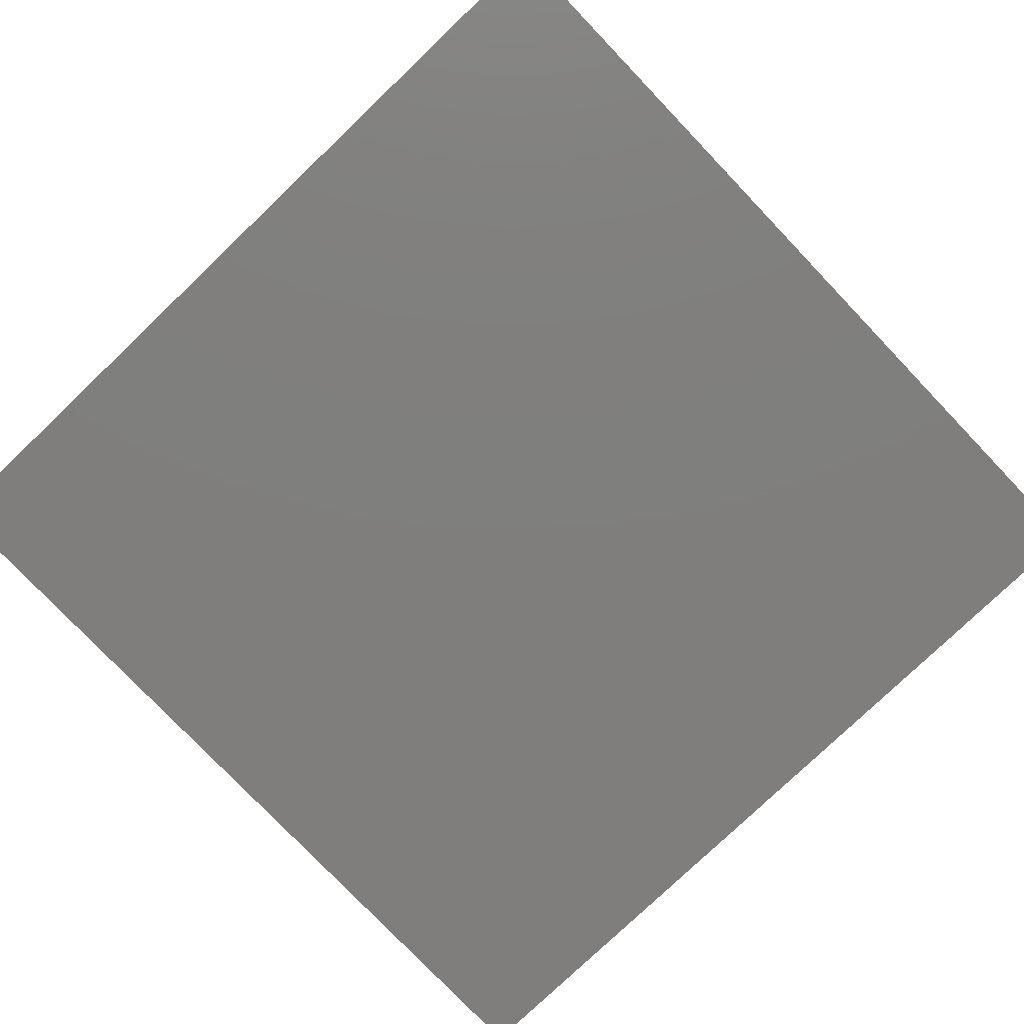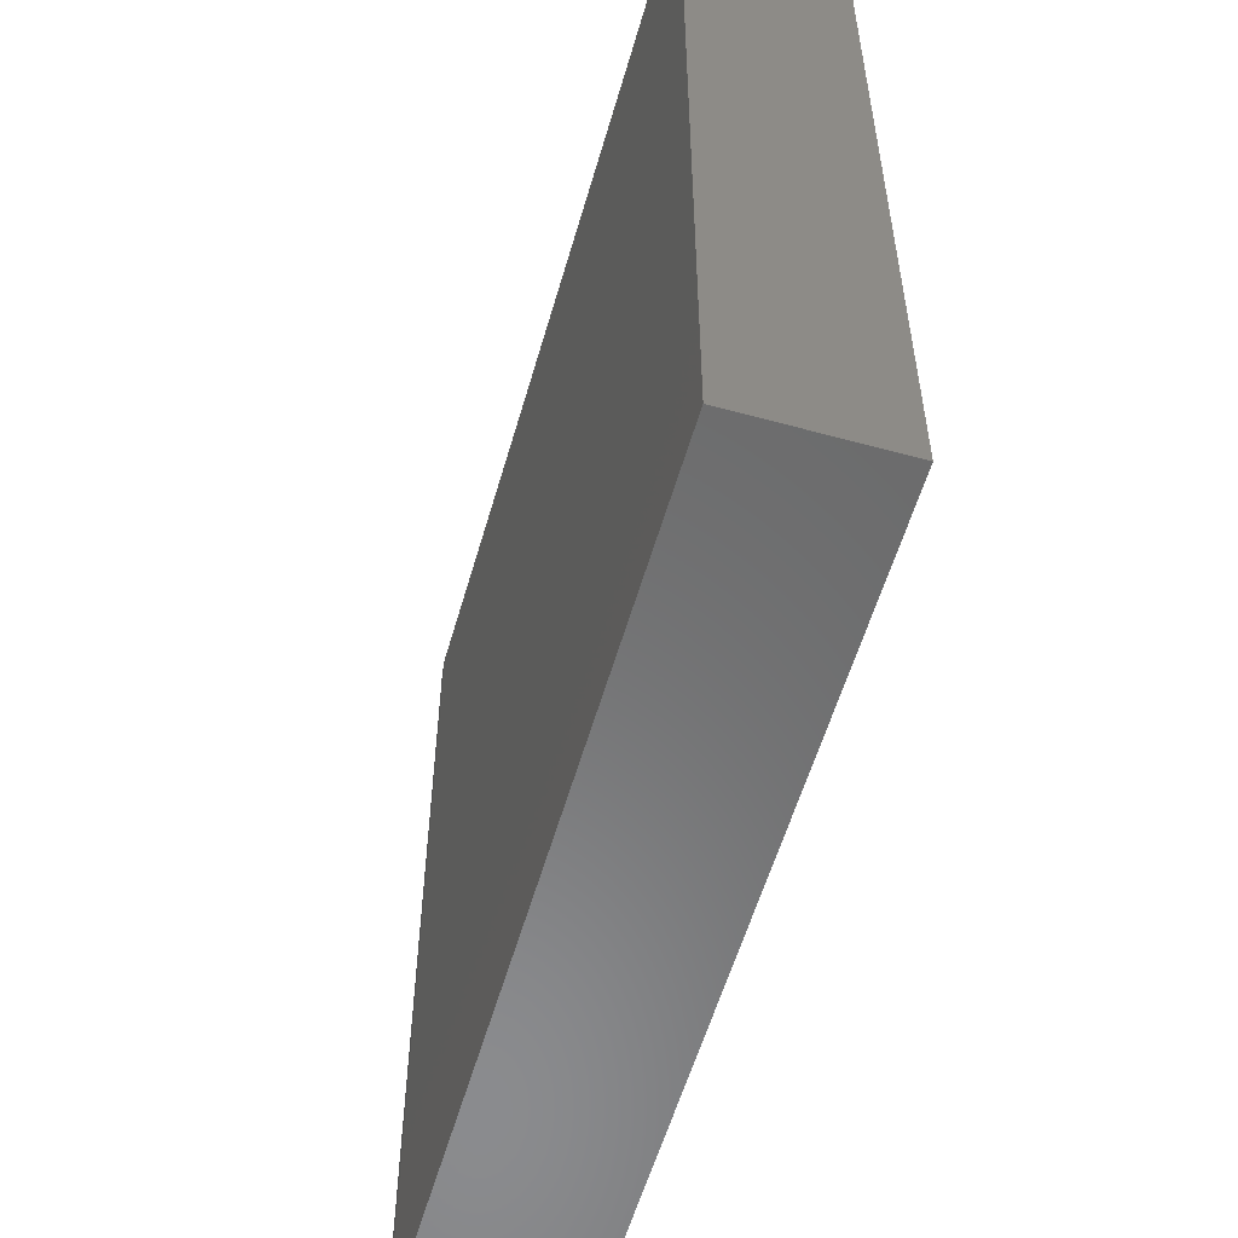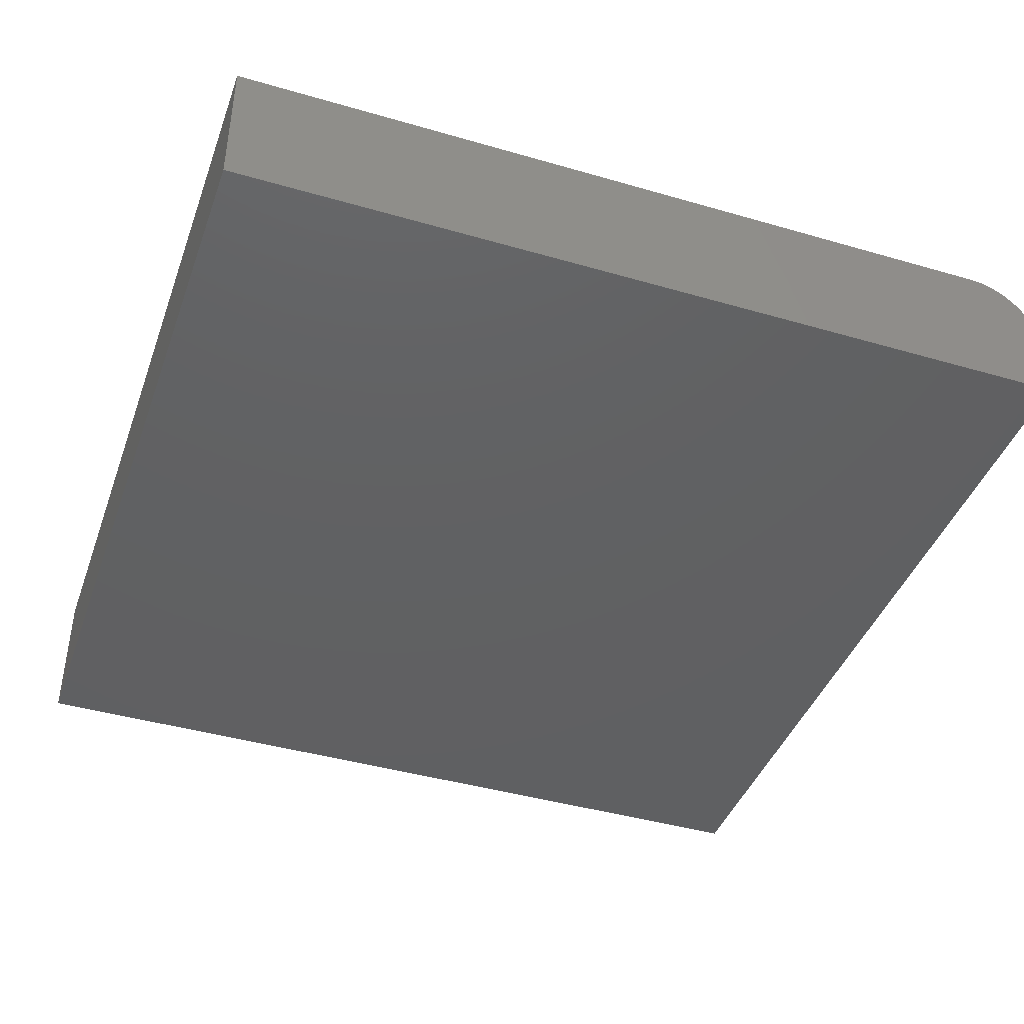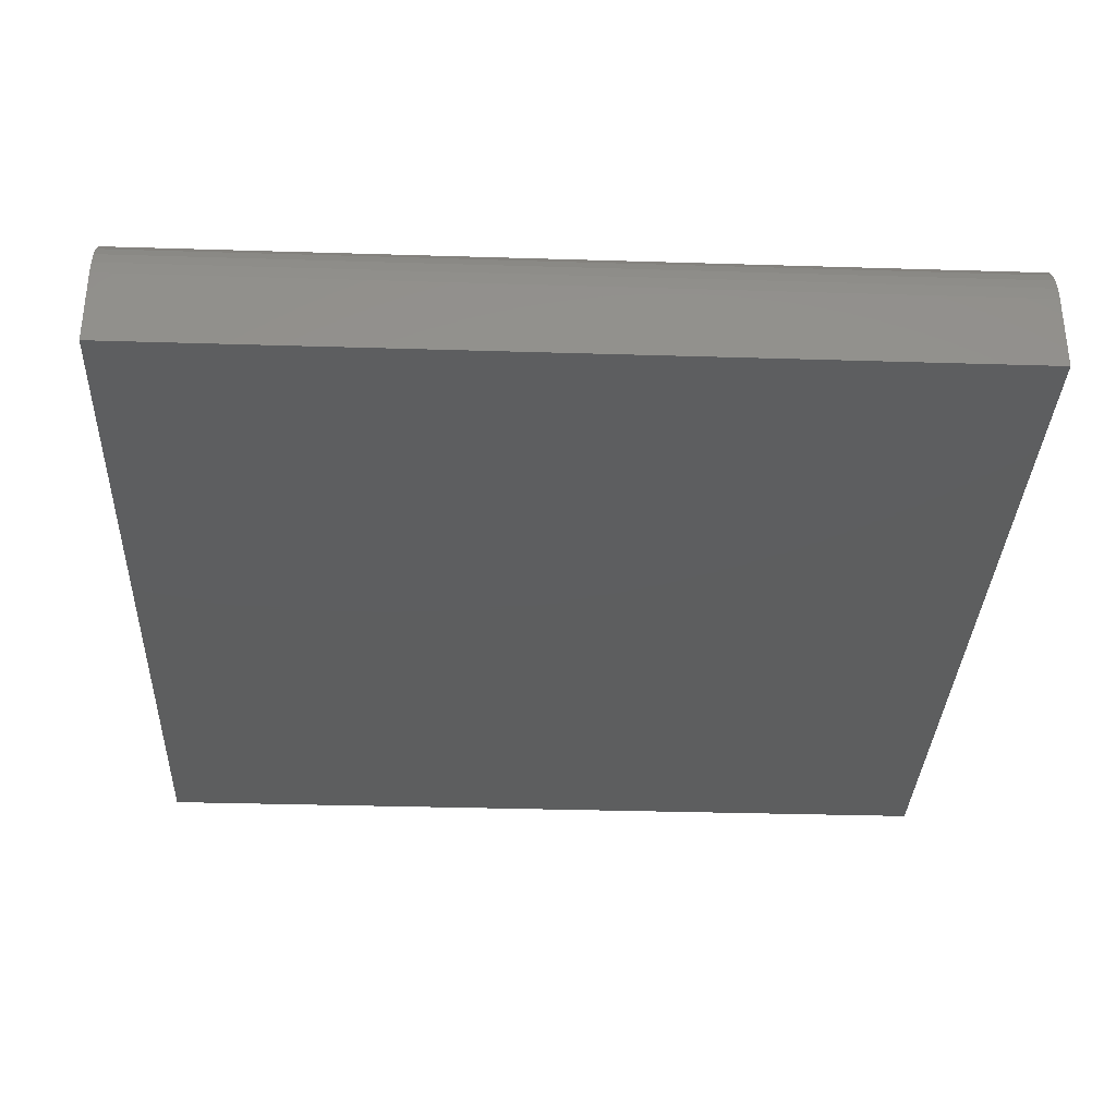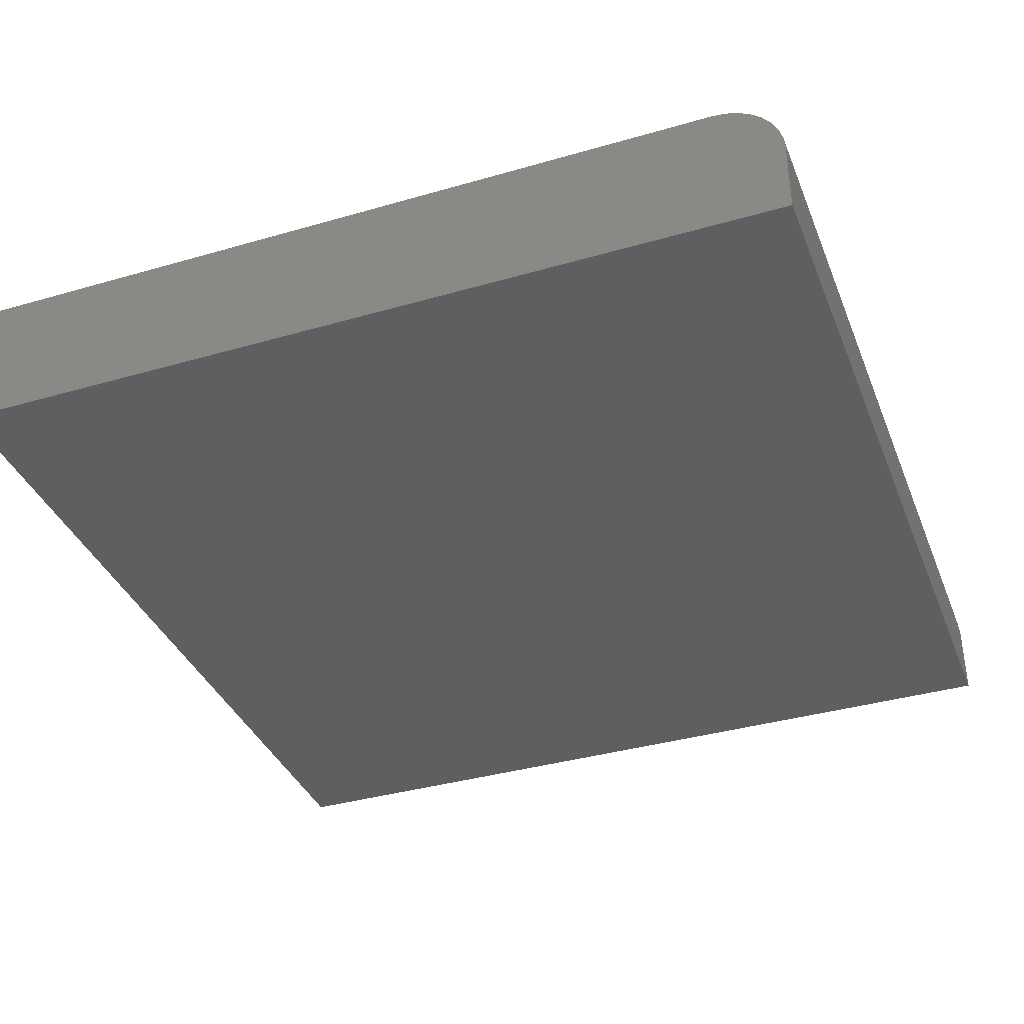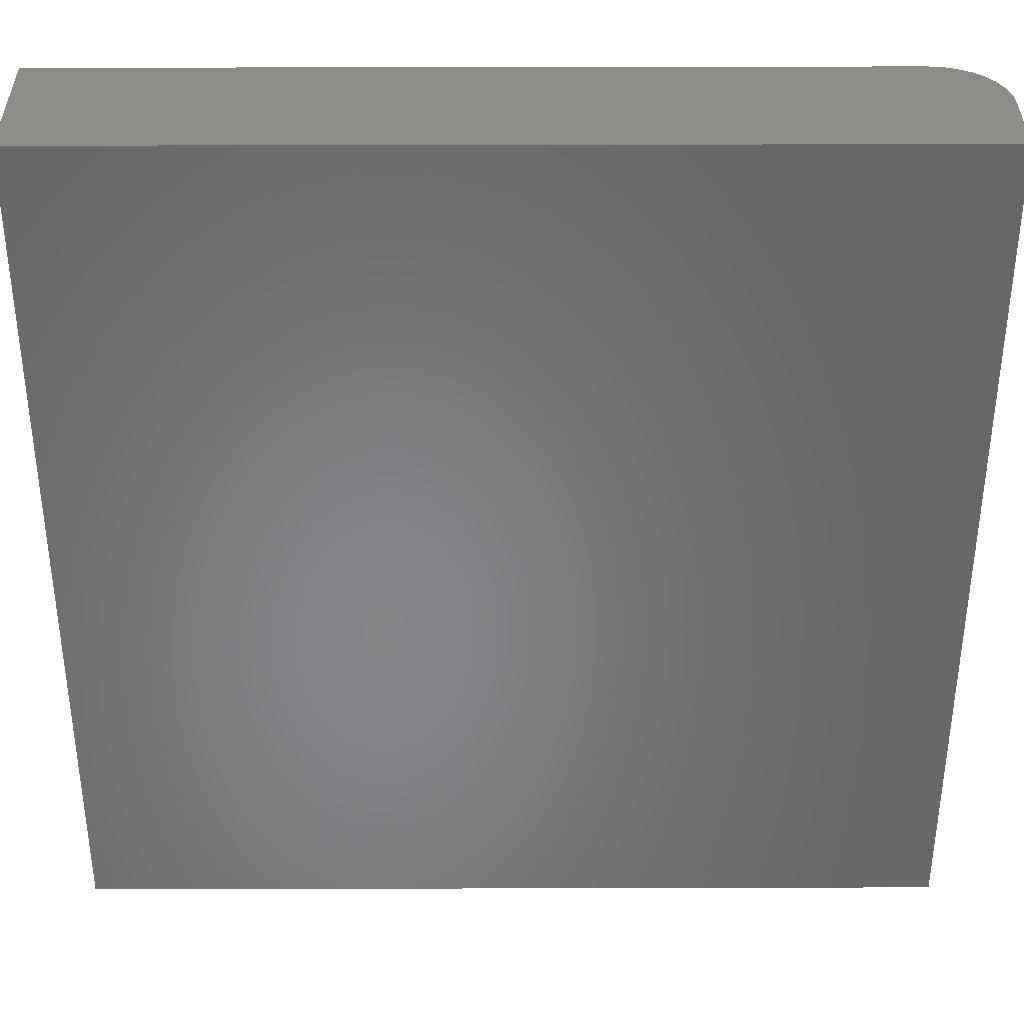
<metadata>
{"format":"stl","ext":"stl","renderer":"f3d","projection":"perspective","resolution":1024,"background":"white","views":[{"elev":-78.6,"azim":43.7,"up":"+Z"},{"elev":-56.8,"azim":74.0,"up":"+Y"},{"elev":-42.1,"azim":160.8,"up":"+Z"},{"elev":-33.5,"azim":-92.4,"up":"+Z"},{"elev":-37.2,"azim":-159.6,"up":"+Z"},{"elev":36.4,"azim":179.8,"up":"+Y"}]}
</metadata>
<code>
# stl→obj: 24 verts, 44 faces
v -0.6328 -0.75 0.25
v 0.75 -0.75 0.25
v -0.6328 0.75 0.25
v 0.75 0.75 0.25
v -0.75 0.75 0.1328
v -0.75 0.75 0
v -0.75 -0.75 0.1328
v -0.75 -0.75 0
v -0.7477 0.75 0.1557
v -0.7411 0.75 0.1777
v -0.7303 0.75 0.1979
v -0.7157 0.75 0.2157
v -0.6979 0.75 0.2303
v -0.6777 0.75 0.2411
v -0.6557 0.75 0.2477
v 0.75 0.75 0
v -0.6557 -0.75 0.2477
v -0.6777 -0.75 0.2411
v -0.6979 -0.75 0.2303
v -0.7157 -0.75 0.2157
v -0.7303 -0.75 0.1979
v -0.7411 -0.75 0.1777
v -0.7477 -0.75 0.1557
v 0.75 -0.75 0
f 1 2 3
f 3 2 4
f 5 6 7
f 7 6 8
f 6 5 9
f 6 9 10
f 6 10 11
f 6 11 12
f 6 12 13
f 6 13 14
f 6 14 15
f 6 15 3
f 6 3 4
f 6 4 16
f 1 17 18
f 1 18 19
f 1 19 20
f 1 20 21
f 1 21 22
f 1 22 23
f 1 23 7
f 1 7 8
f 1 8 24
f 1 24 2
f 5 7 9
f 9 7 23
f 9 23 10
f 10 23 22
f 10 22 11
f 11 22 21
f 11 21 12
f 12 21 20
f 12 20 13
f 13 20 19
f 13 19 14
f 14 19 18
f 14 18 15
f 15 18 17
f 15 17 3
f 3 17 1
f 8 6 24
f 24 6 16
f 2 24 4
f 4 24 16

</code>
